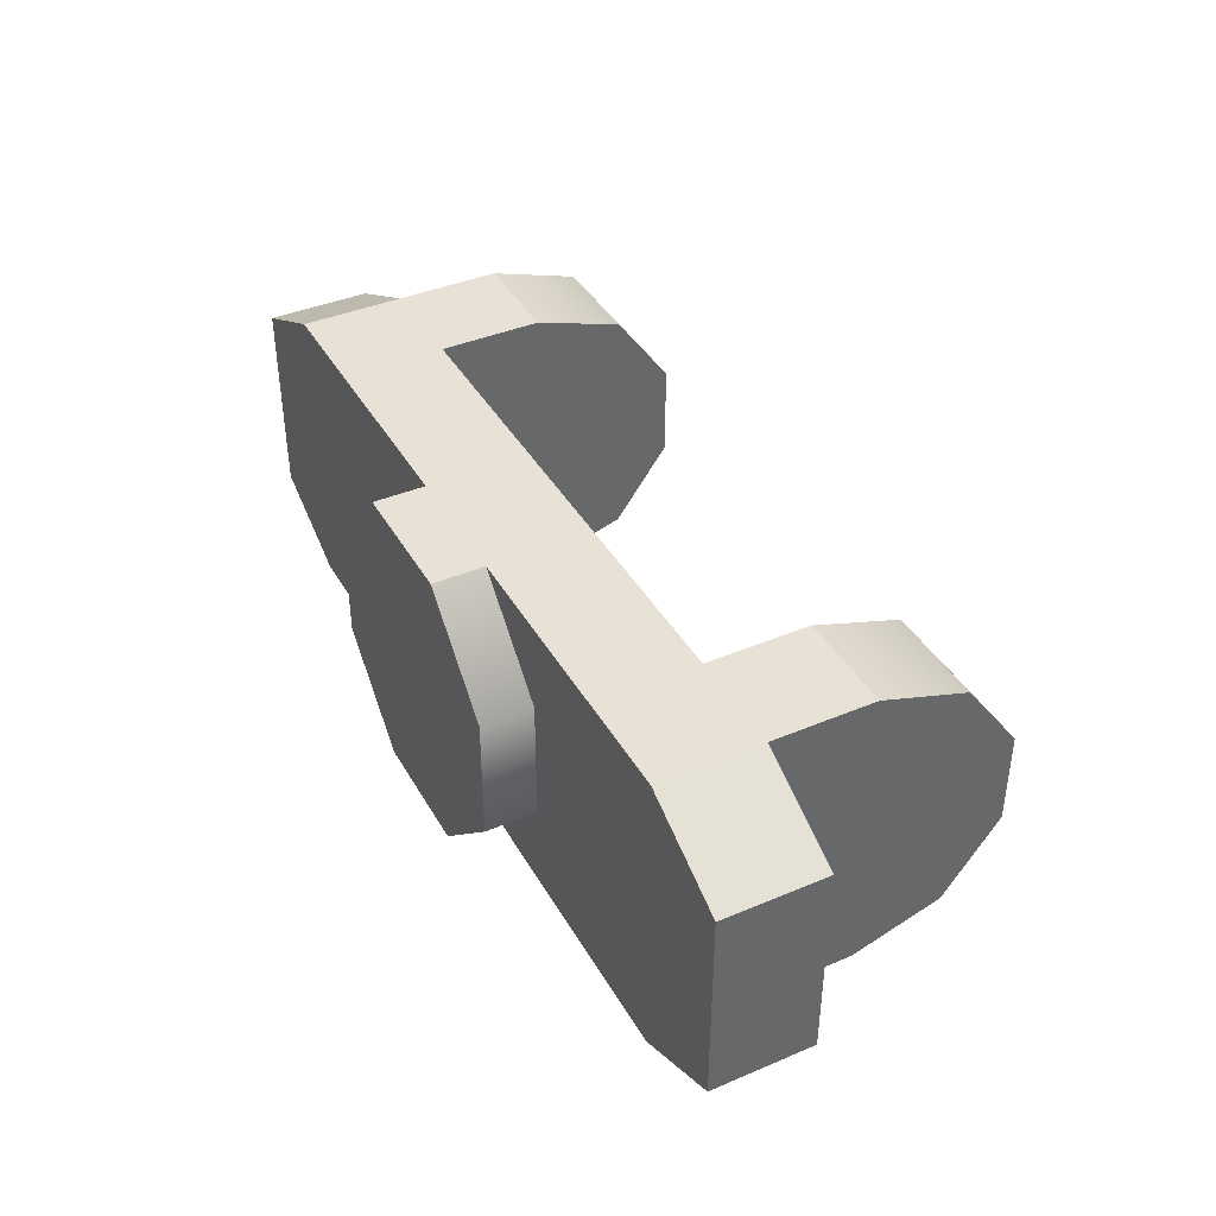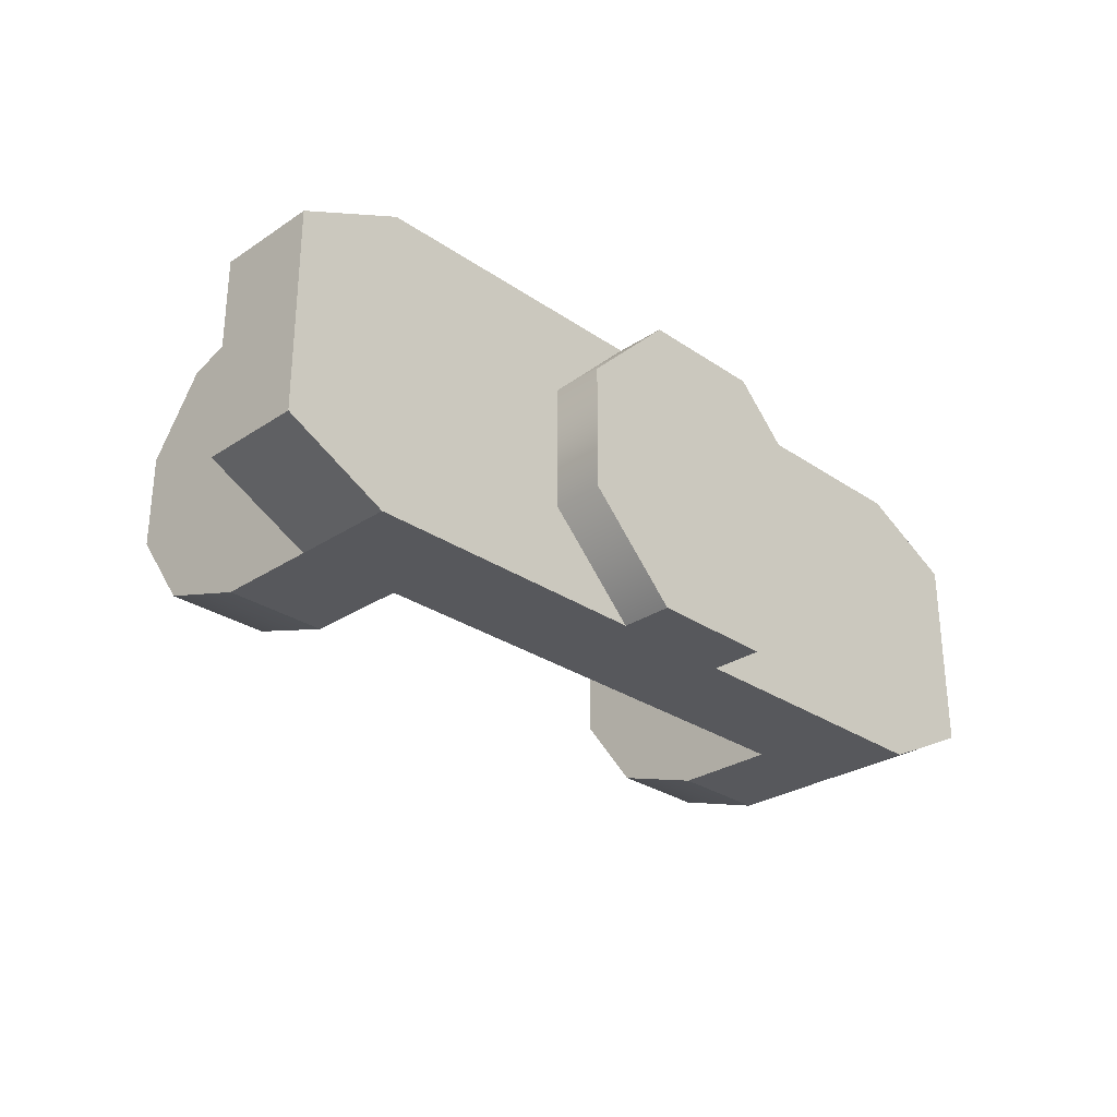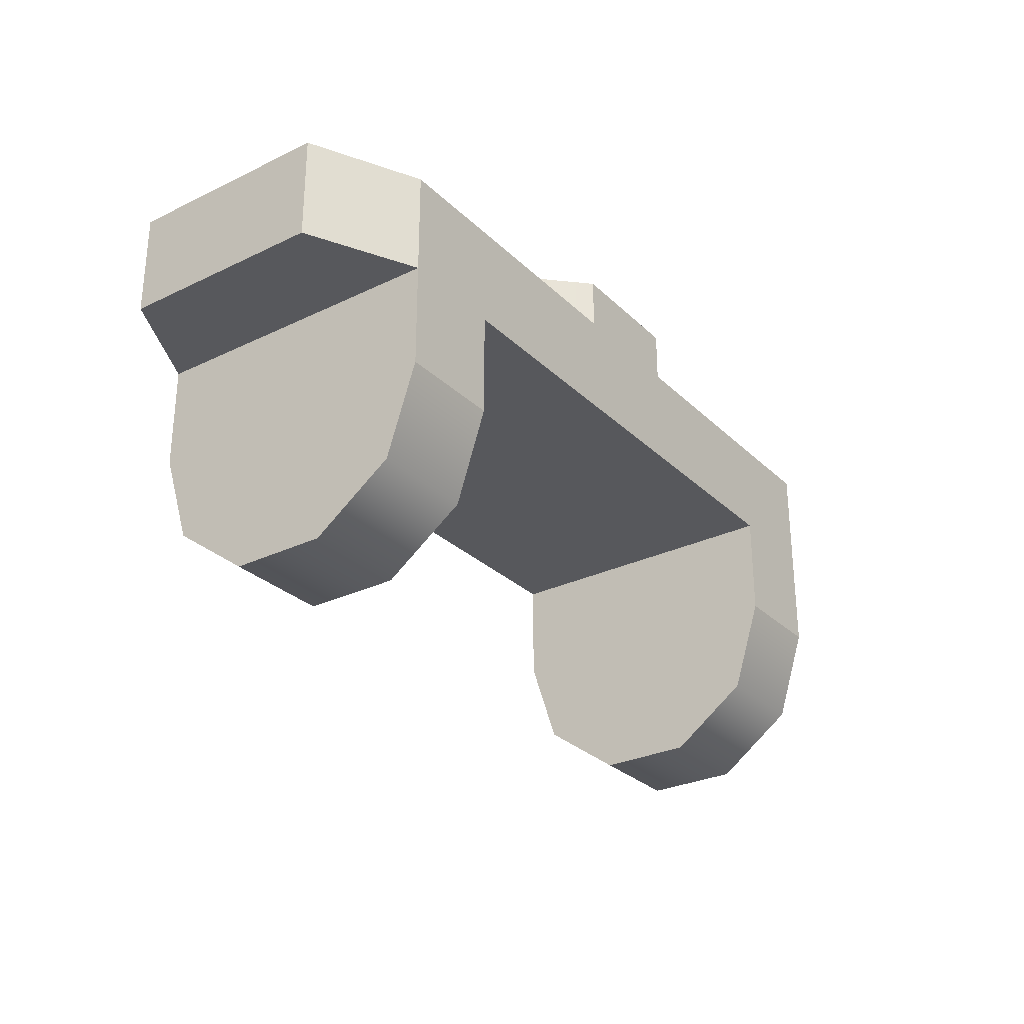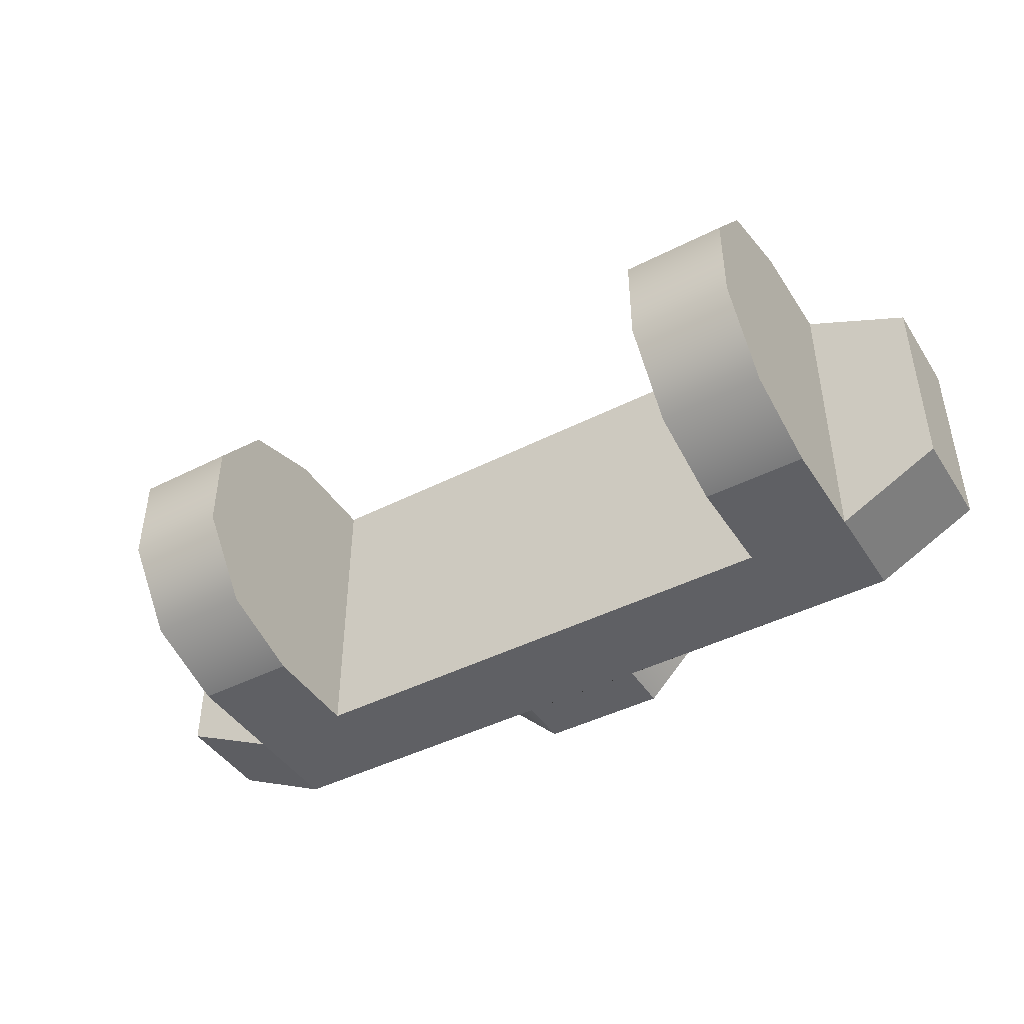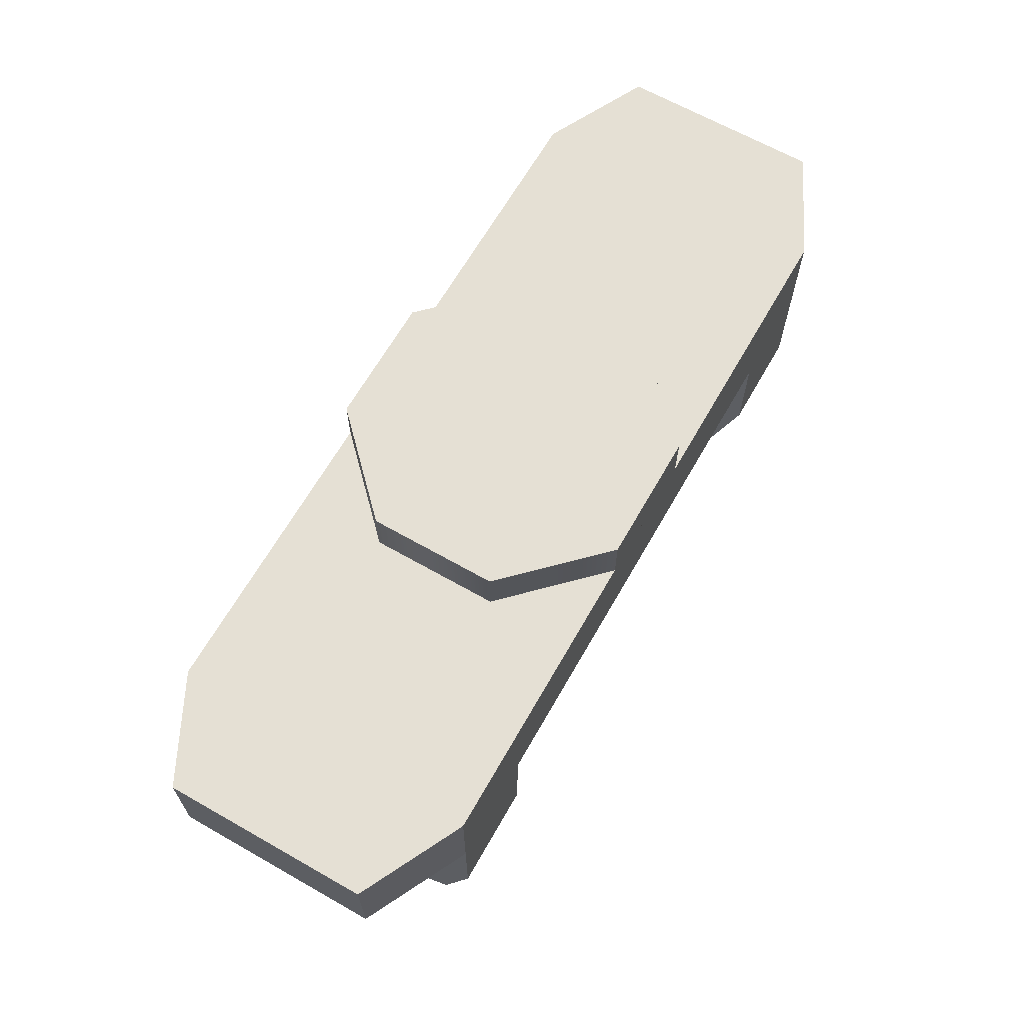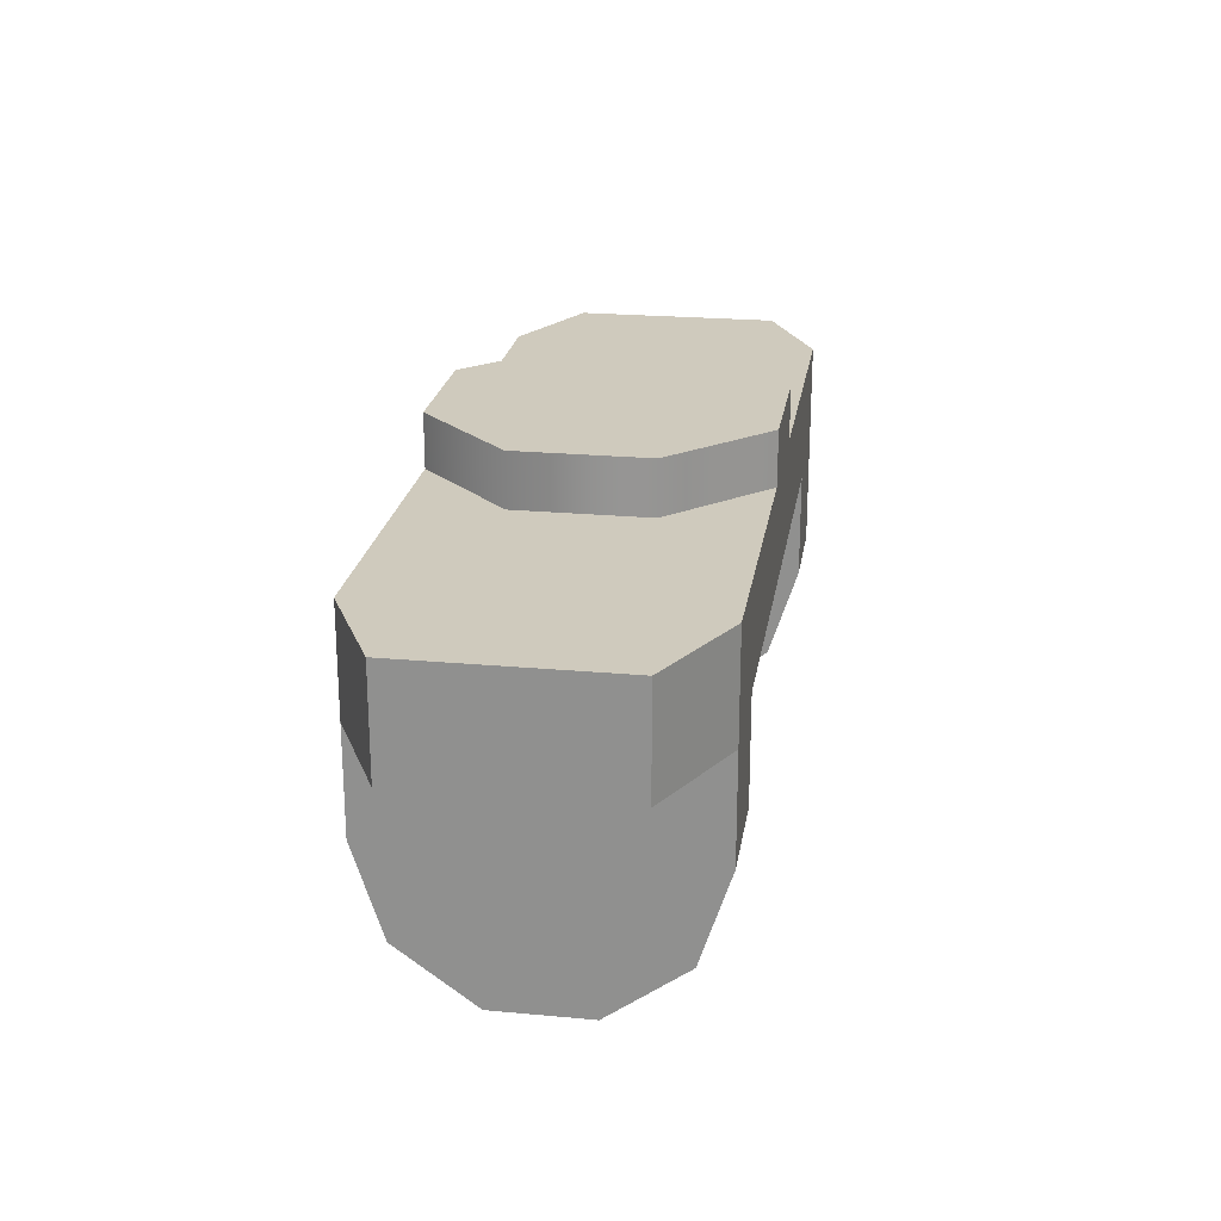
<metadata>
{"format":"obj","ext":"obj","renderer":"f3d","projection":"perspective","resolution":1024,"background":"white","views":[{"elev":40.3,"azim":-117.4,"up":"+Z"},{"elev":-28.7,"azim":134.6,"up":"+Z"},{"elev":-28.7,"azim":125.8,"up":"+Y"},{"elev":-44.1,"azim":30.8,"up":"+Z"},{"elev":65.5,"azim":-60.3,"up":"+Y"},{"elev":22.8,"azim":-81.1,"up":"+Y"}]}
</metadata>
<code>
g Mesh1 Model
v -0.06995 -0.03 -0.02982
v -0.06995 -0.05 0.02974
v -0.06995 -0.03 0.02974
f 1 2 3
v -0.06995 -0.0675 0.02405
f 2 1 4
v -0.06995 -0.07832 0.009163
f 4 1 5
v -0.06995 -0.07832 -0.009241
f 5 1 6
v -0.06995 -0.0675 -0.02413
f 6 1 7
v -0.06995 -0.05 -0.02982
f 7 1 8
v -0.04995 -0.05 -0.02982
f 1 9 8
v -0.04995 -0.03 -0.02982
f 9 1 10
v -0.06995 -0.01 -0.02982
f 10 1 11
v -0.08995 -0.03 -0.01982
f 12 11 1
v -0.08995 -0.01 -0.01982
f 11 12 13
v -0.08995 -0.03 0.01974
f 14 13 12
v -0.08995 -0.01 0.01974
f 13 14 15
v -0.06995 -0.01 0.02974
f 14 16 15
f 16 14 3
f 14 1 3
f 1 14 12
v 0.07005 -0.01 0.02974
f 3 17 16
v -0.04995 -0.03 0.02974
f 18 17 3
v 0.05005 -0.03 0.02974
f 19 17 18
v 0.07005 -0.03 0.02974
f 19 20 17
v 0.05005 -0.05 0.02974
f 21 20 19
v 0.07005 -0.05 0.02974
f 20 21 22
v 0.05005 -0.0675 0.02405
f 23 22 21
v 0.07005 -0.0675 0.02405
f 22 23 24
v 0.07005 -0.07832 0.009163
f 23 25 24
v 0.05005 -0.07832 0.009163
f 25 23 26
v 0.05005 -0.03 -0.02982
f 23 27 26
f 21 27 23
f 27 21 19
f 18 27 19
f 27 18 10
v -0.04995 -0.0675 0.02405
f 18 28 10
v -0.04995 -0.05 0.02974
f 28 18 29
f 18 2 29
f 2 18 3
f 4 29 2
f 29 4 28
v -0.04995 -0.07832 0.009163
f 4 30 28
f 30 4 5
v -0.04995 -0.07832 -0.009241
f 5 31 30
f 31 5 6
v -0.04995 -0.0675 -0.02413
f 6 32 31
f 32 6 7
f 8 32 7
f 32 8 9
f 10 32 9
f 10 31 32
f 10 30 31
f 10 28 30
f 10 11 27
v 0.07005 -0.03 -0.02982
f 27 11 33
v 0.07005 -0.01 -0.02982
f 33 11 34
v -0.01229 -0.01 -0.02982
f 34 11 35
v -0.02973 -0.01 -0.01246
f 11 36 35
v -0.0298 -0.01 0.01223
f 36 11 37
f 11 16 37
f 13 16 11
f 16 13 15
v -0.01238 -0.01 0.02974
f 37 16 38
v 0.01238 -0.01 0.02974
f 16 39 38
f 16 17 39
v 0.02982 -0.01 0.01239
f 17 40 39
v 0.02989 -0.01 -0.01231
f 40 17 41
f 34 41 17
v 0.01247 -0.01 -0.02982
f 41 34 42
f 34 35 42
v -0.01229 0 -0.02982
f 43 42 35
v 0.01247 0 -0.02982
f 42 43 44
v 0.01238 0 0.02974
f 43 45 44
v -0.01238 0 0.02974
f 43 46 45
v -0.02973 0 -0.01246
f 47 46 43
v -0.0298 0 0.01223
f 46 47 48
f 47 37 48
f 37 47 36
f 47 35 36
f 35 47 43
f 38 48 37
f 48 38 46
f 38 45 46
f 45 38 39
v 0.02982 0 0.01239
f 39 49 45
f 49 39 40
f 41 49 40
v 0.02989 0 -0.01231
f 49 41 50
f 42 50 41
f 50 42 44
f 44 49 50
f 44 45 49
v 0.09005 -0.01 0.01974
f 34 17 51
v 0.09005 -0.03 0.01974
f 17 52 51
f 52 17 20
v 0.09005 -0.03 -0.01982
f 20 53 52
f 53 20 33
f 20 24 33
f 24 20 22
f 33 24 25
v 0.07005 -0.07832 -0.009241
f 33 25 54
f 26 54 25
v 0.05005 -0.07832 -0.009241
f 54 26 55
f 26 27 55
v 0.05005 -0.0675 -0.02413
f 55 27 56
v 0.05005 -0.05 -0.02982
f 56 27 57
v 0.07005 -0.05 -0.02982
f 27 58 57
f 58 27 33
v 0.07005 -0.0675 -0.02413
f 33 59 58
f 33 54 59
f 55 59 54
f 59 55 56
f 57 59 56
f 59 57 58
f 34 53 33
v 0.09005 -0.01 -0.01982
f 53 34 60
f 34 51 60
f 51 53 60
f 53 51 52

</code>
